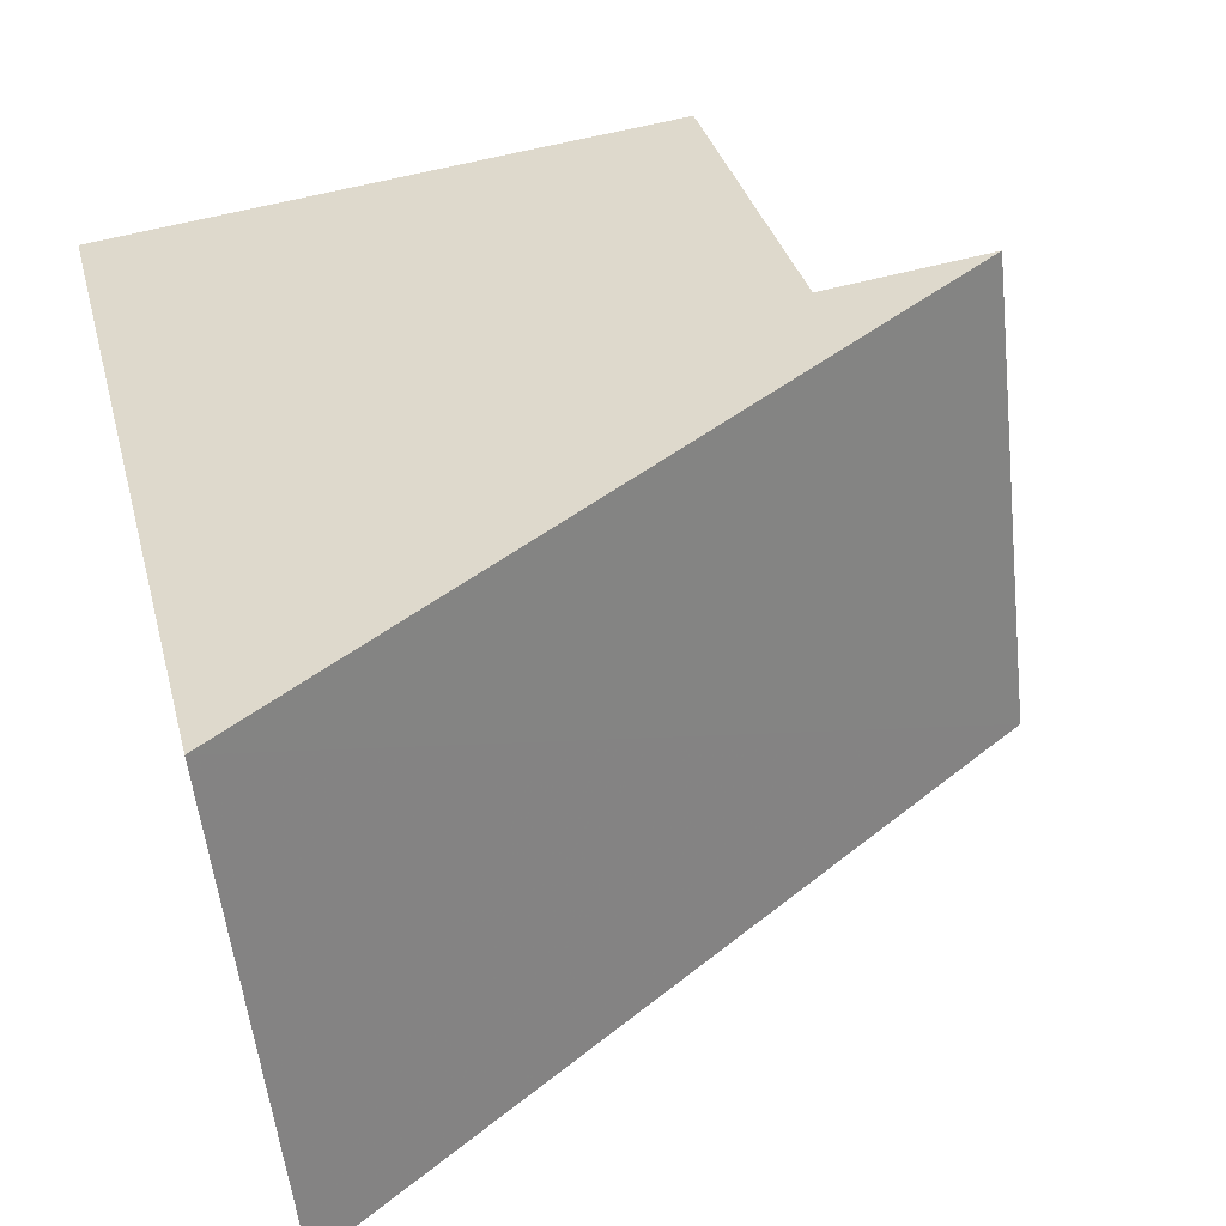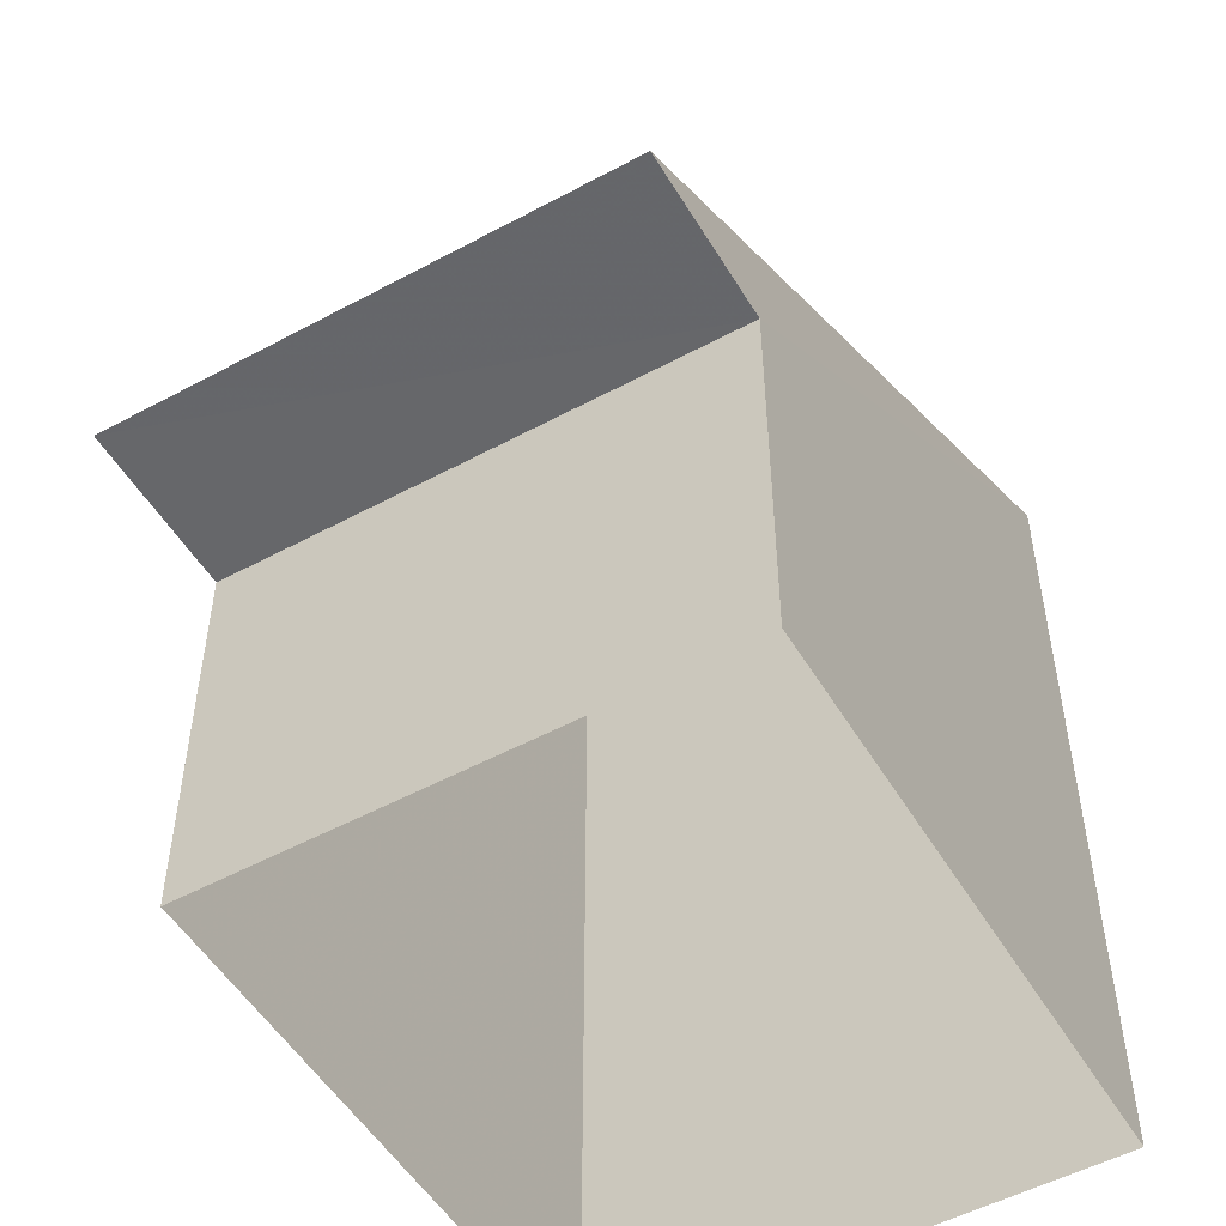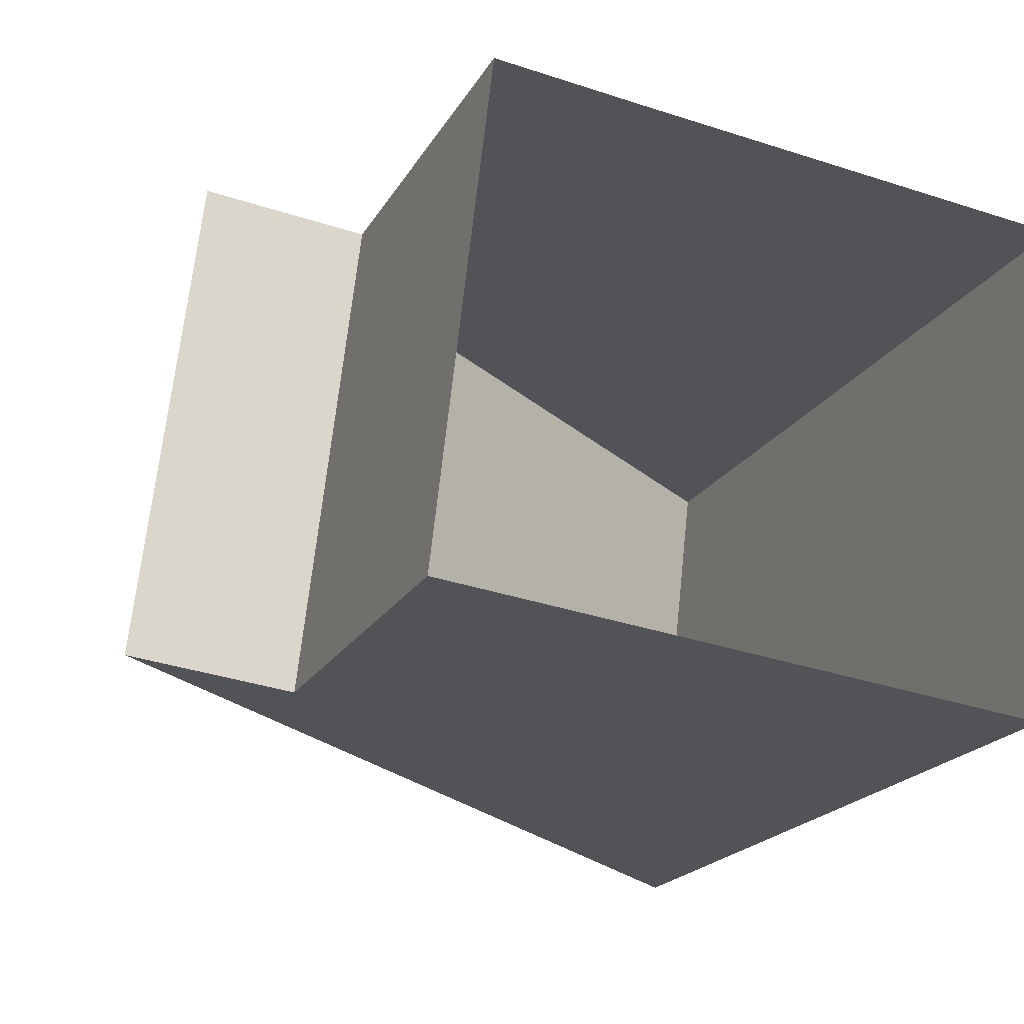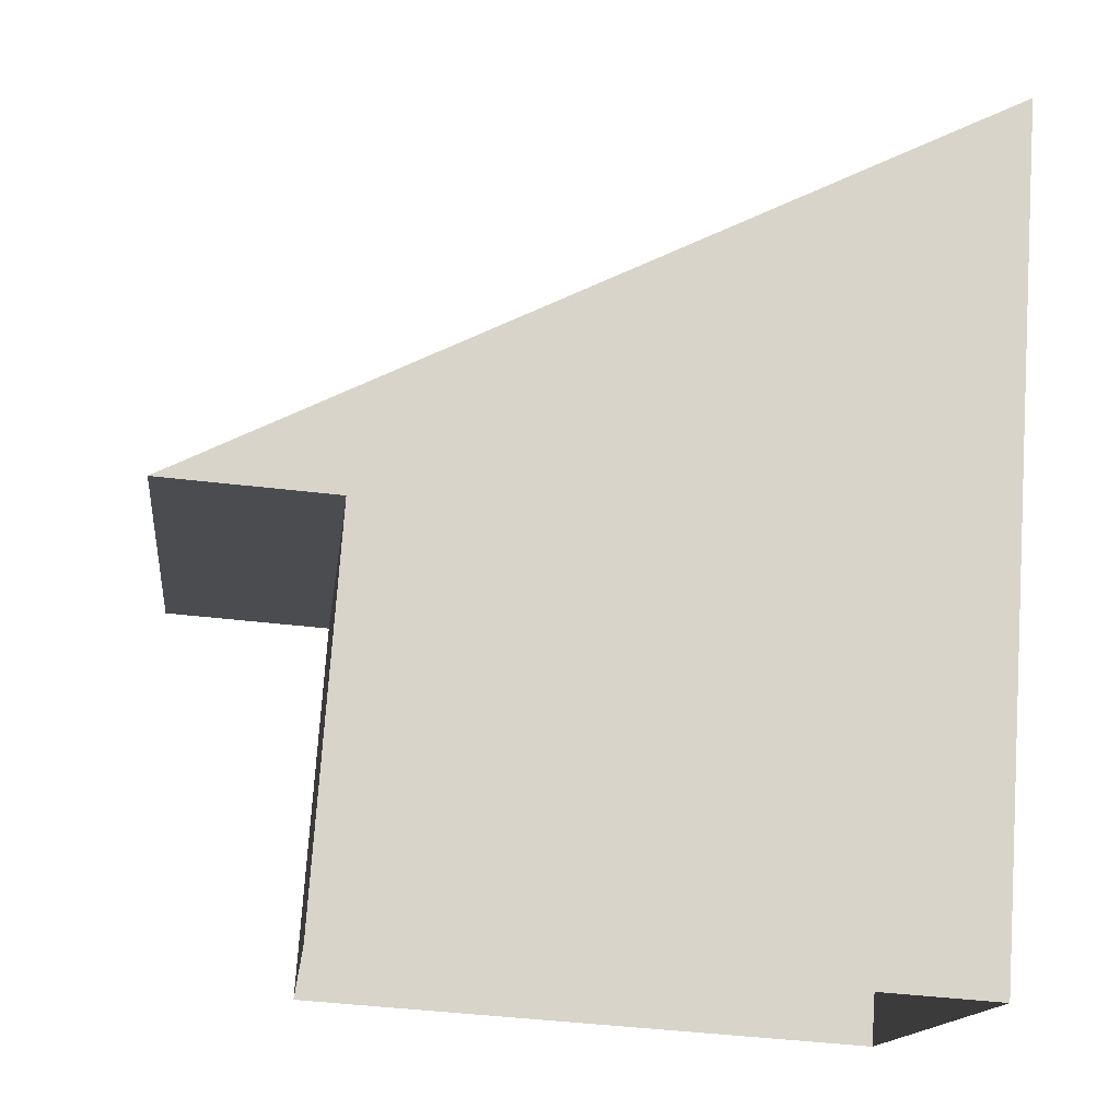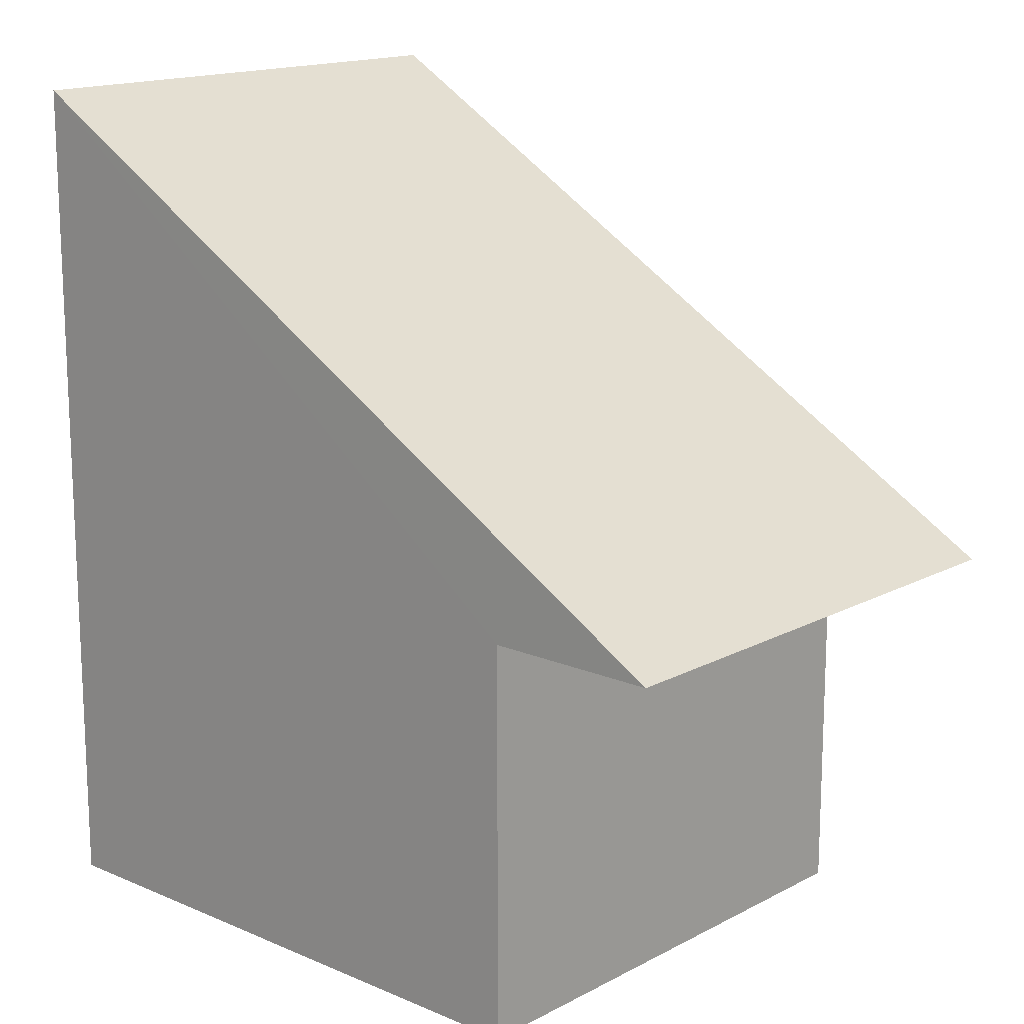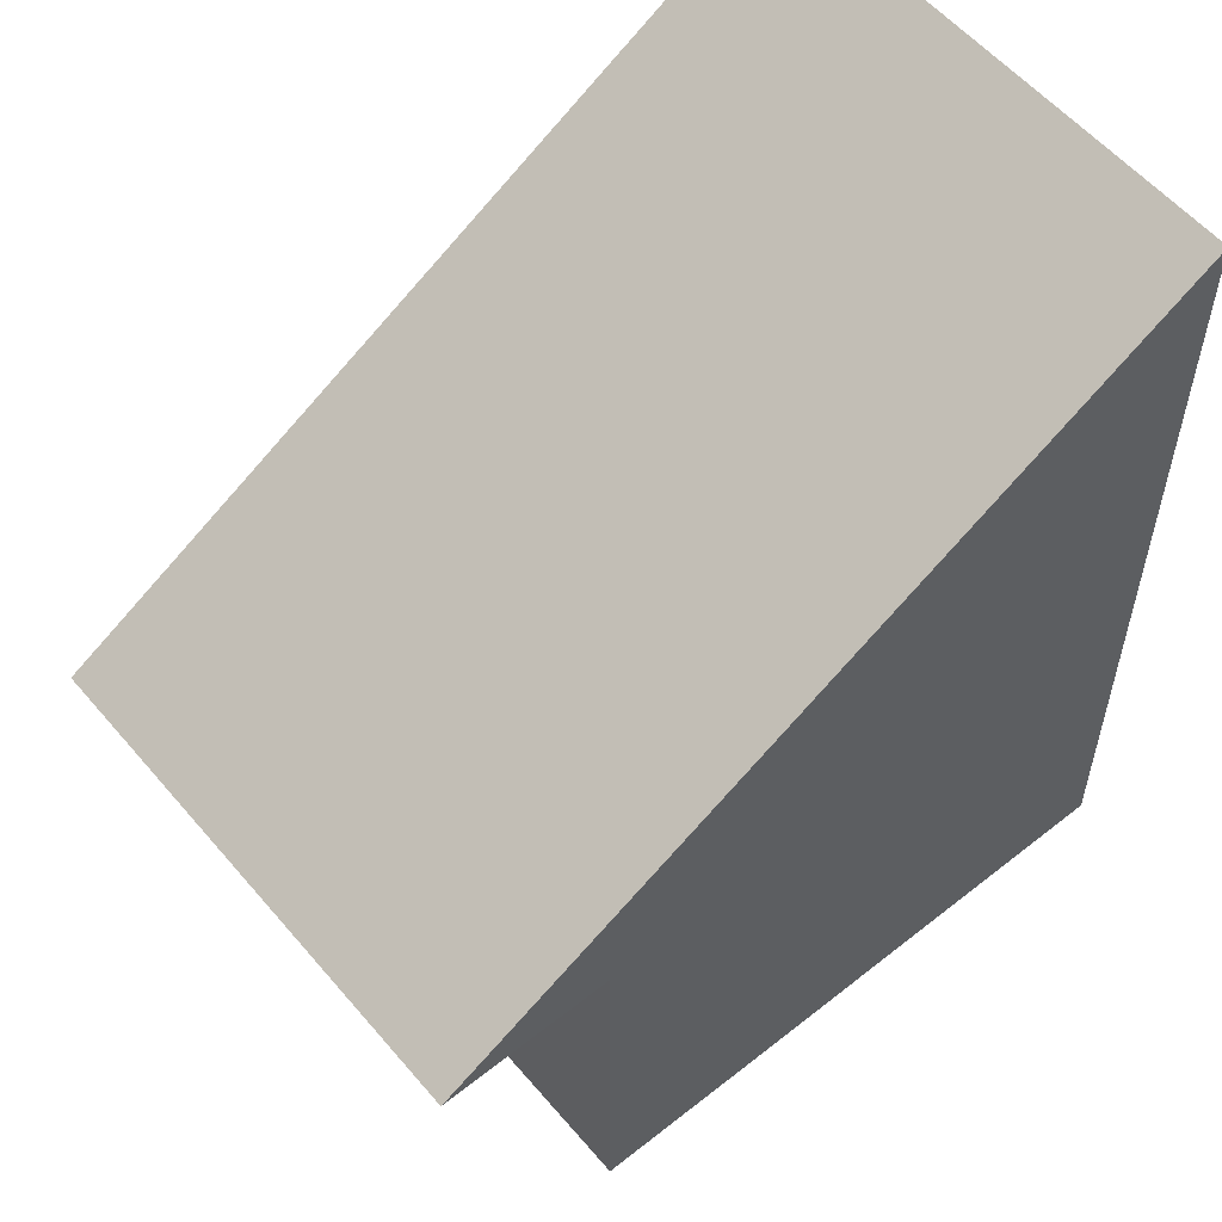
<metadata>
{"format":"obj","ext":"obj","renderer":"f3d","projection":"perspective","resolution":1024,"background":"white","views":[{"elev":33.1,"azim":-13.9,"up":"+Y"},{"elev":-52.0,"azim":126.8,"up":"+Z"},{"elev":-20.0,"azim":158.4,"up":"+Y"},{"elev":75.0,"azim":-176.0,"up":"+Y"},{"elev":15.6,"azim":48.7,"up":"+Z"},{"elev":56.5,"azim":146.9,"up":"+Z"}]}
</metadata>
<code>
v -1.212e+04 -3.436e+04 50.66
v -1.212e+04 -3.435e+04 50.66
v -1.212e+04 -3.436e+04 47.52
v -1.212e+04 -3.435e+04 47.52
v -1.212e+04 -3.435e+04 44.8
v -1.212e+04 -3.436e+04 44.79
v -1.212e+04 -3.436e+04 47.52
v -1.212e+04 -3.436e+04 47.52
v -1.212e+04 -3.435e+04 47.52
v -1.212e+04 -3.435e+04 44.8
v -1.212e+04 -3.435e+04 44.8
v -1.212e+04 -3.435e+04 47.52
v -1.212e+04 -3.436e+04 44.79
f 5 10 6
f 6 10 13
f 10 11 13
f 8 12 2
f 1 8 2
f 1 2 3
f 2 4 3
f 3 5 6
f 3 4 5
f 7 8 1
f 3 7 1
f 4 9 10
f 4 10 5
f 9 11 10
f 9 4 2
f 12 9 2
f 7 13 11
f 9 7 11
f 7 6 13
f 7 3 6
f 8 7 9
f 12 8 9

</code>
